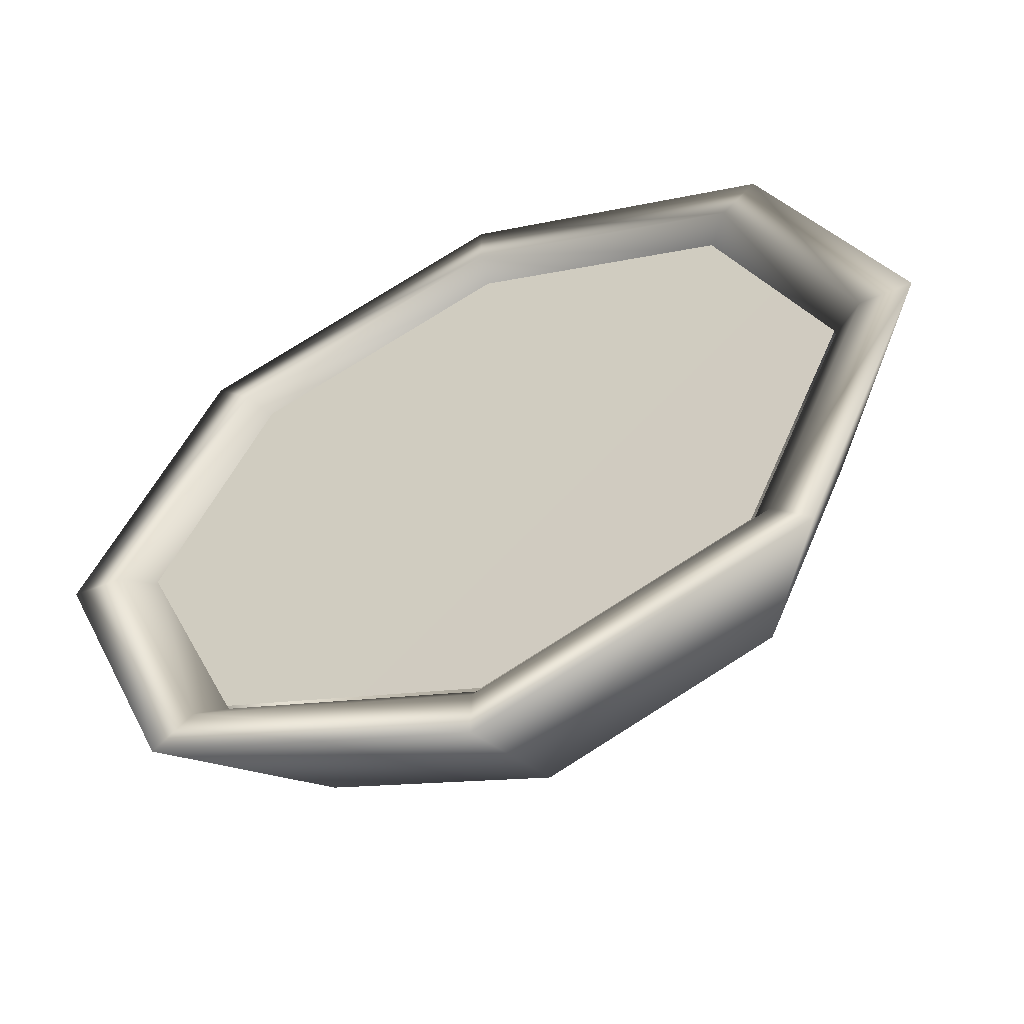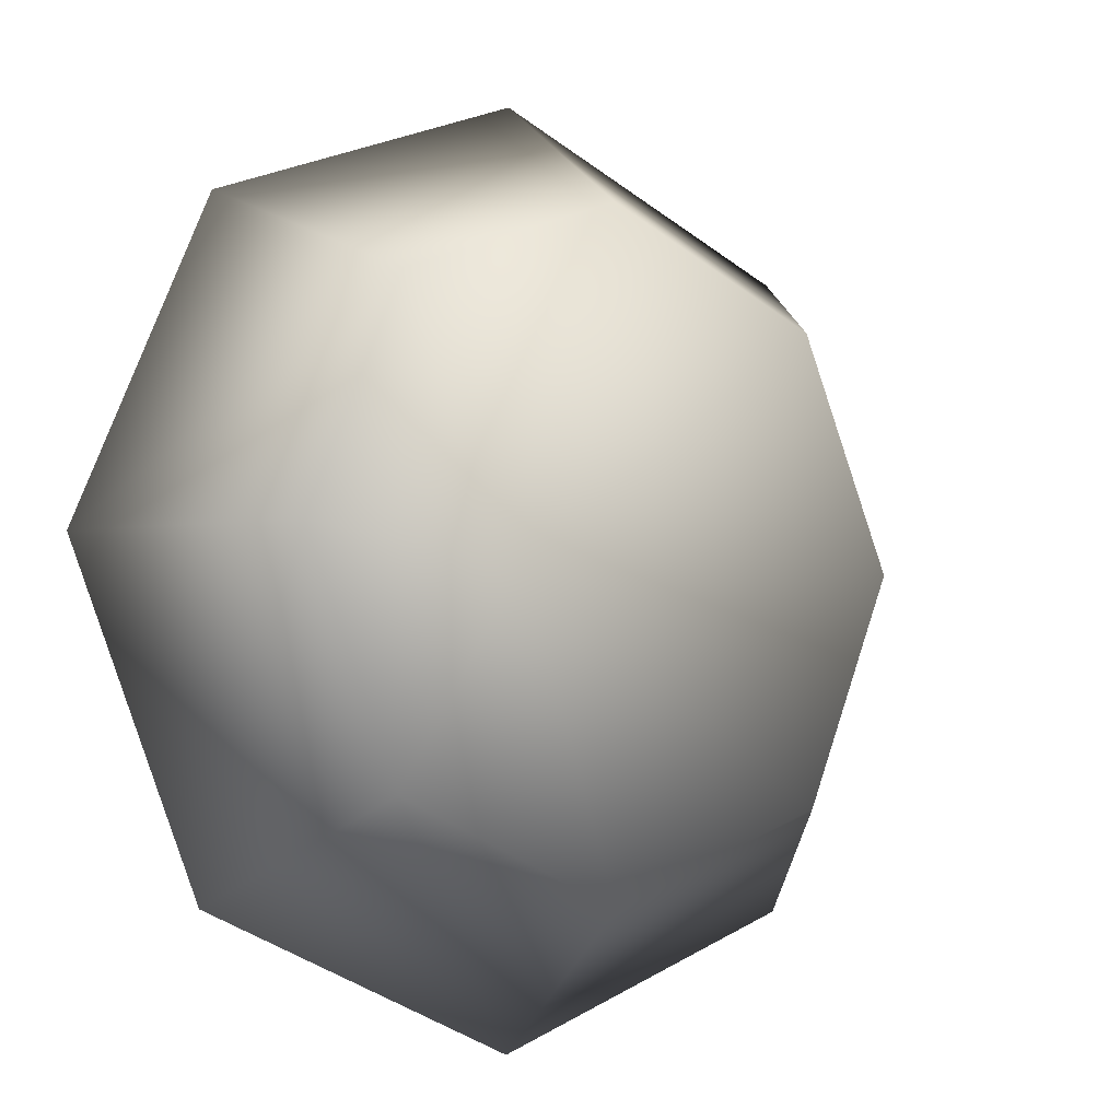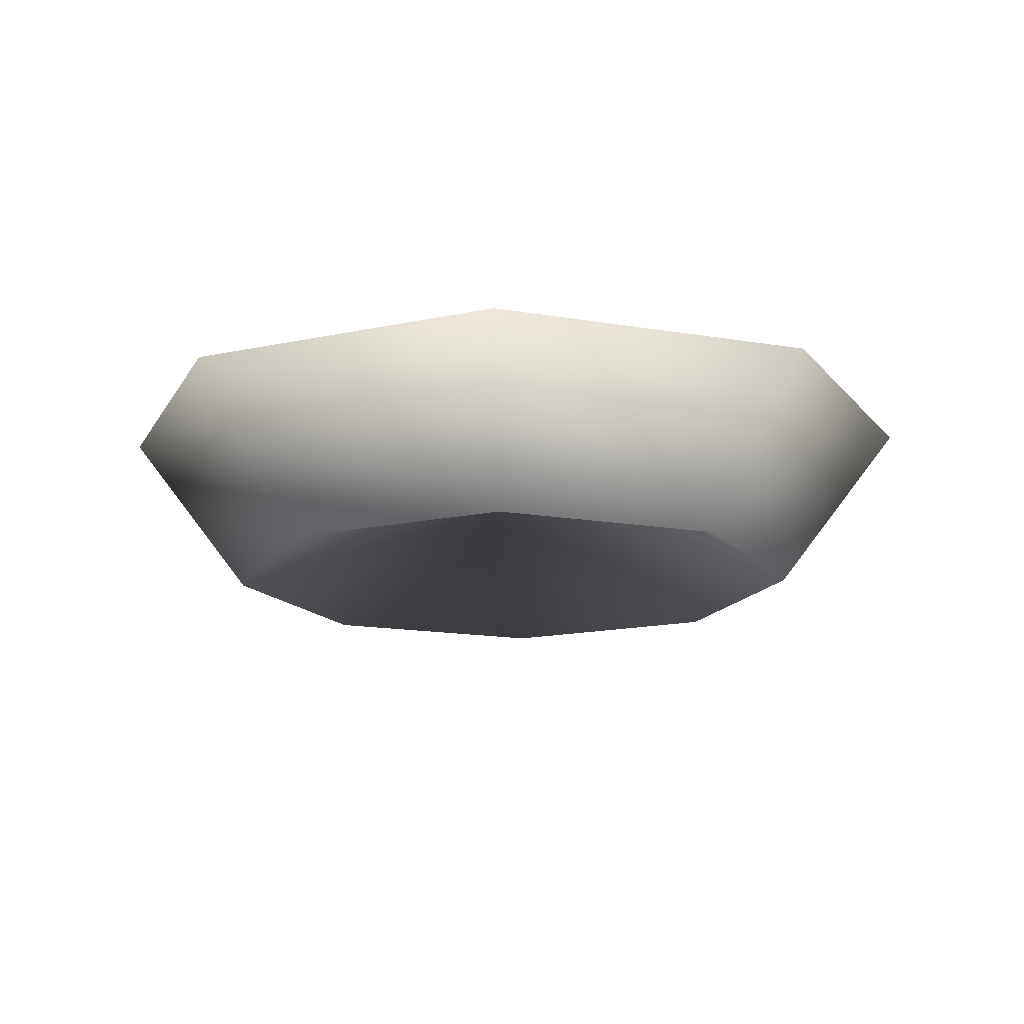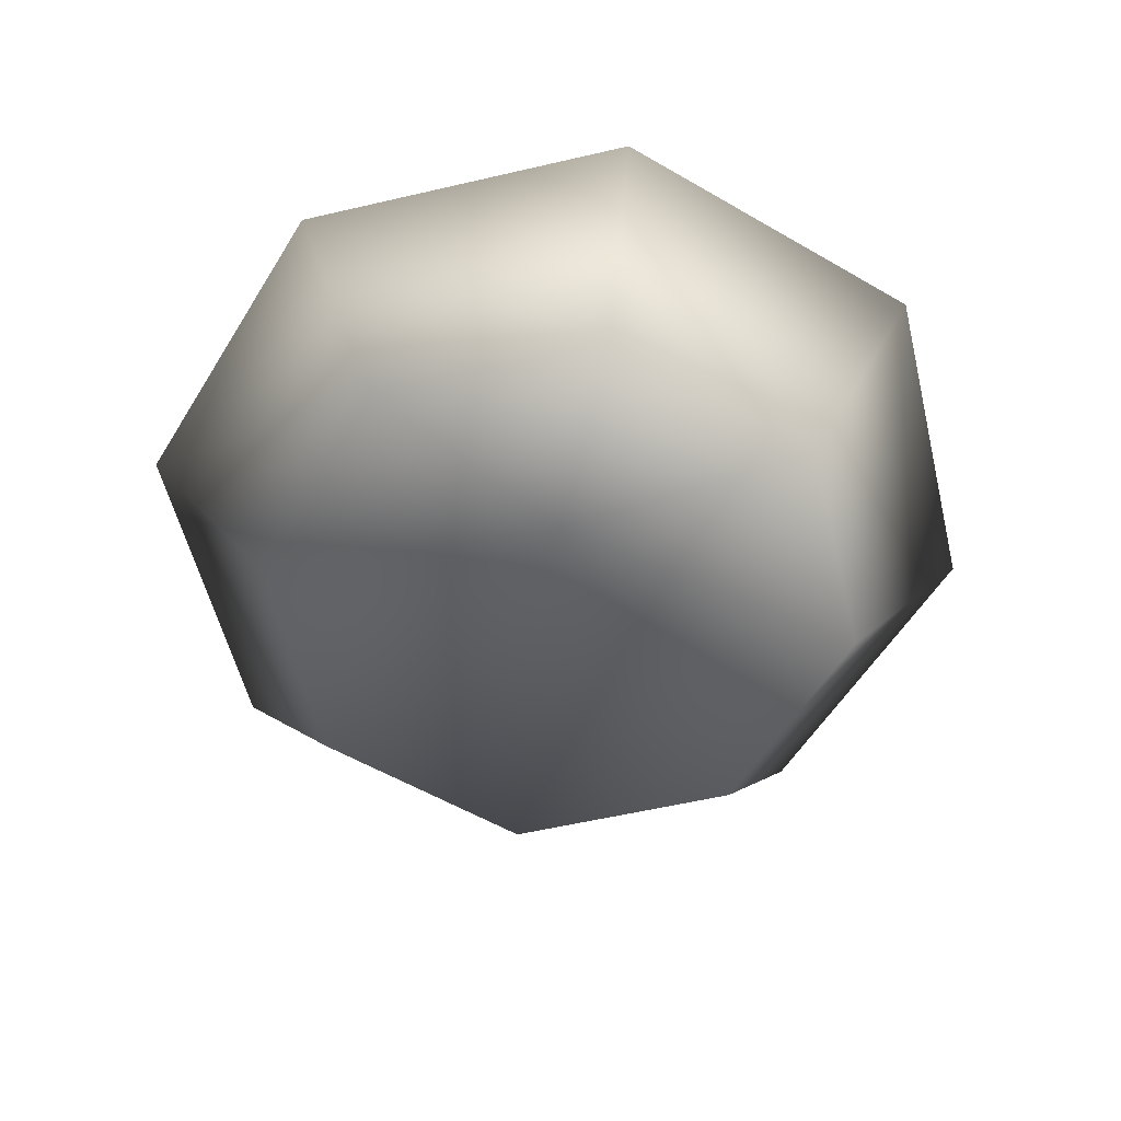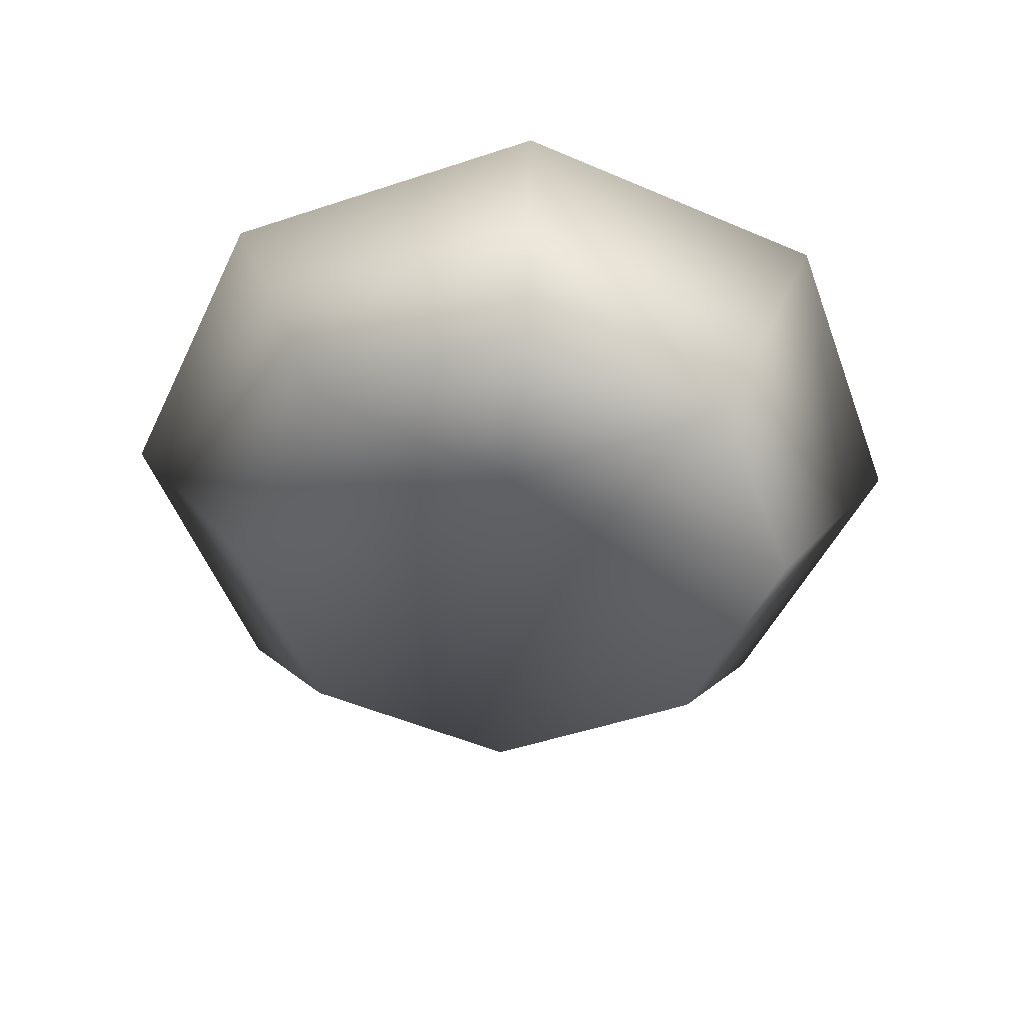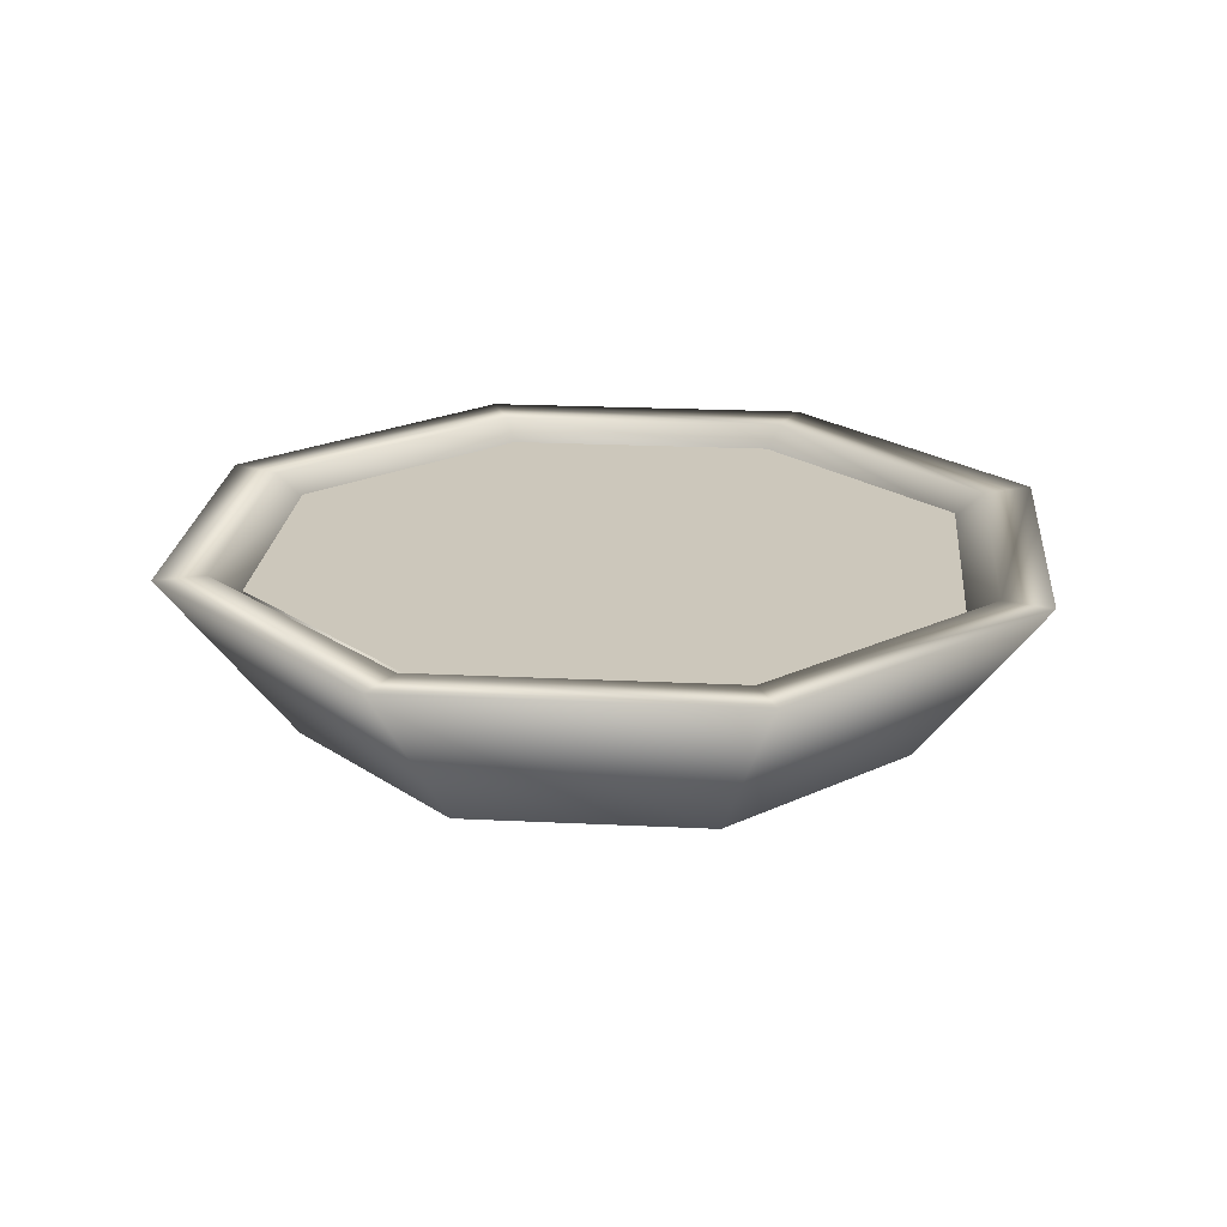
<metadata>
{"format":"obj","ext":"obj","renderer":"f3d","projection":"perspective","resolution":1024,"background":"white","views":[{"elev":-56.3,"azim":-156.3,"up":"+Z"},{"elev":-7.7,"azim":-35.0,"up":"+Z"},{"elev":-15.3,"azim":-87.6,"up":"+Y"},{"elev":-56.3,"azim":-8.8,"up":"+Y"},{"elev":-50.7,"azim":-92.6,"up":"+Y"},{"elev":21.6,"azim":162.5,"up":"+Y"}]}
</metadata>
<code>
o
v 0.0175 0.1299 0.002675
v -0.2031 0.1299 0.2233
v 0.0175 0.1299 0.3147
v -0.2945 0.1299 0.002675
v -0.2031 0.1299 -0.2179
v 0.0175 0.1299 -0.3093
v 0.2381 0.1299 -0.2179
v 0.3295 0.1299 0.002675
v 0.2381 0.1299 0.2233
v -0.2945 0.1267 0.002675
v -0.2031 0.1267 -0.2179
v -0.2223 0.146 -0.2371
v 0.2573 0.146 -0.2371
v 0.2381 0.1267 -0.2179
v 0.3295 0.1267 0.002675
v 0.3566 0.146 0.002675
v 0.2381 0.1267 0.2233
v 0.2573 0.146 0.2425
v 0.0175 0.1267 0.3147
v 0.0175 0.146 0.3418
v -0.2031 0.1267 0.2233
v -0.2223 0.146 0.2425
v -0.3216 0.146 0.002675
v -0.3662 0.1468 0.002675
v -0.2538 0.1468 -0.2686
v -0.2538 -0.0006105 0.002675
v -0.1743 -0.0006105 -0.1892
v 0.0175 0.1267 0.002675
v 0.0175 -0.0006105 -0.2686
v 0.2093 -0.0006105 -0.1892
v 0.2888 0.1468 -0.2686
v 0.4012 0.1468 0.002675
v -0.1743 -0.0006105 0.1945
v 0.0175 -0.0006105 0.274
v -0.2538 0.1468 0.274
v 0.0175 0.1468 0.3864
v 0.2093 -0.0006105 0.1945
v 0.2888 -0.0006105 0.002675
v 0.2888 0.1468 0.274
v 0.0175 0.1468 -0.381
v 0.0175 0.146 -0.3365
v 0.0175 0.1267 -0.3093
g Geoset0
f 1 2 3
f 1 4 2
f 1 5 4
f 1 6 5
f 1 7 6
f 1 8 7
f 1 9 8
f 1 3 9
g Geoset1
f 10 11 12
f 13 14 15
f 15 16 13
f 16 15 17
f 17 18 16
f 18 17 19
f 19 20 18
f 20 19 21
f 21 22 20
f 22 21 10
f 10 23 22
f 12 23 10
f 24 23 12
f 12 25 24
f 26 24 25
f 25 27 26
f 28 26 27
f 28 27 29
f 28 29 30
f 31 30 29
f 30 31 32
f 28 33 26
f 24 26 33
f 28 34 33
f 35 33 34
f 33 35 24
f 23 24 35
f 35 22 23
f 22 35 36
f 34 36 35
f 36 34 37
f 28 37 34
f 28 38 37
f 28 30 38
f 32 38 30
f 37 39 36
f 39 37 38
f 38 32 39
f 29 40 31
f 40 29 27
f 27 25 40
f 36 20 22
f 20 36 39
f 39 18 20
f 18 39 32
f 32 16 18
f 16 32 31
f 31 13 16
f 13 31 40
f 40 41 13
f 41 40 25
f 25 12 41
f 41 42 14
f 14 13 41
f 42 41 12
f 12 11 42

</code>
